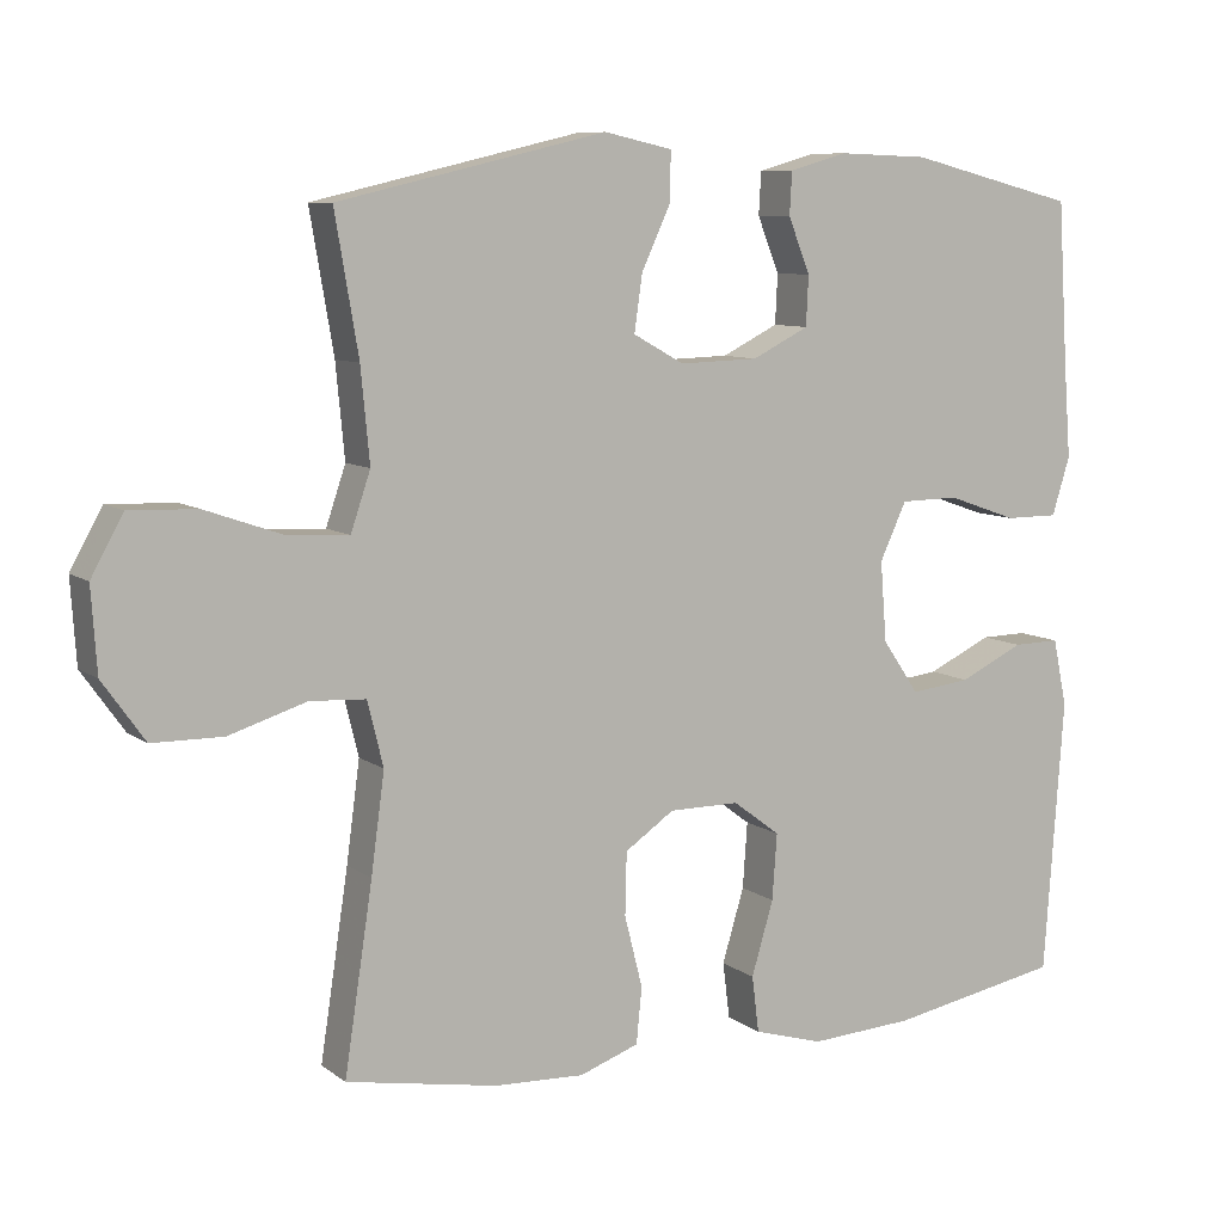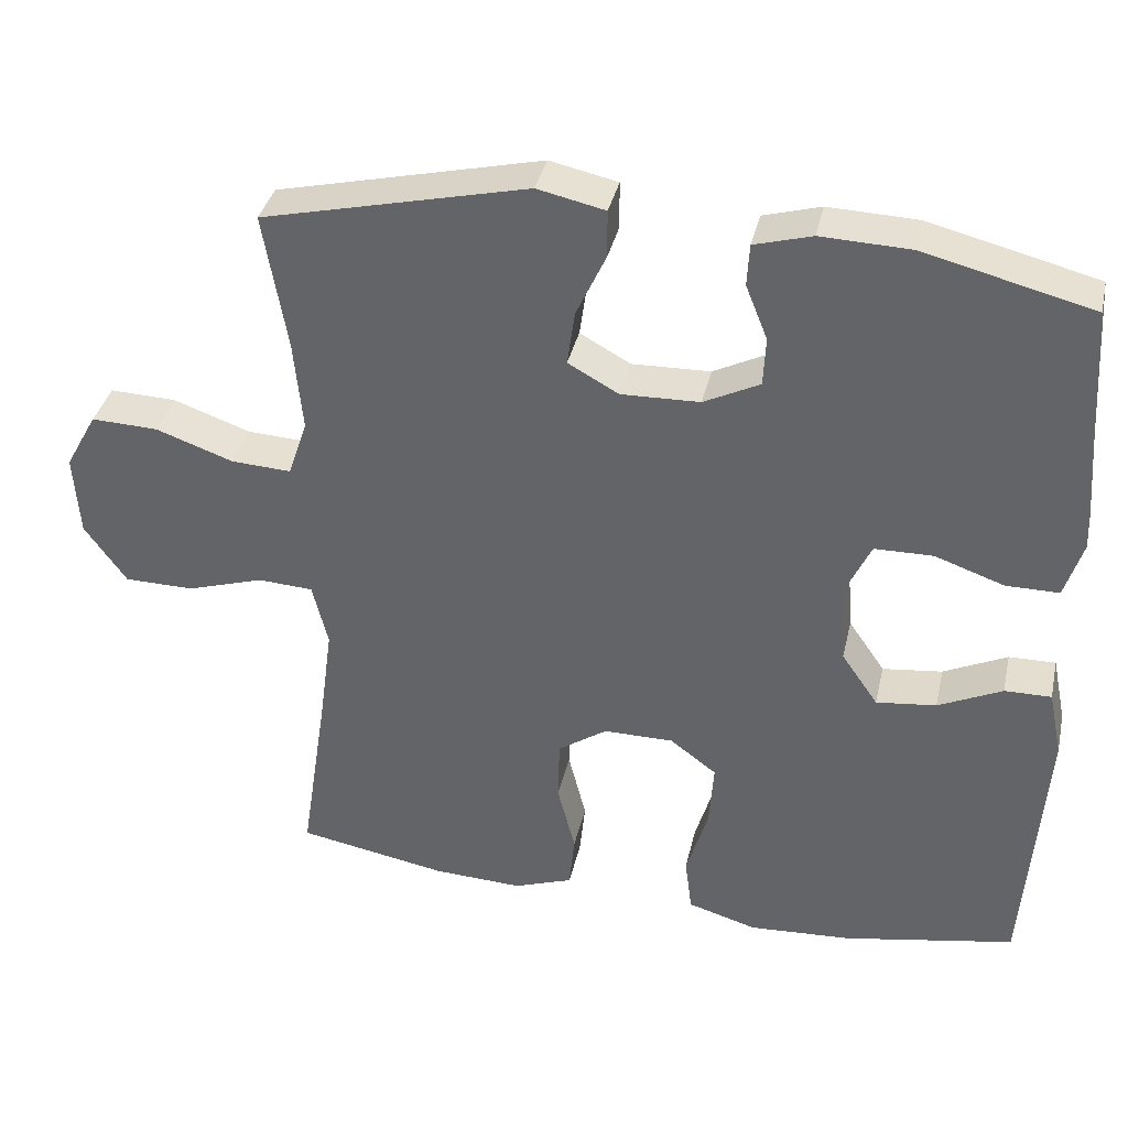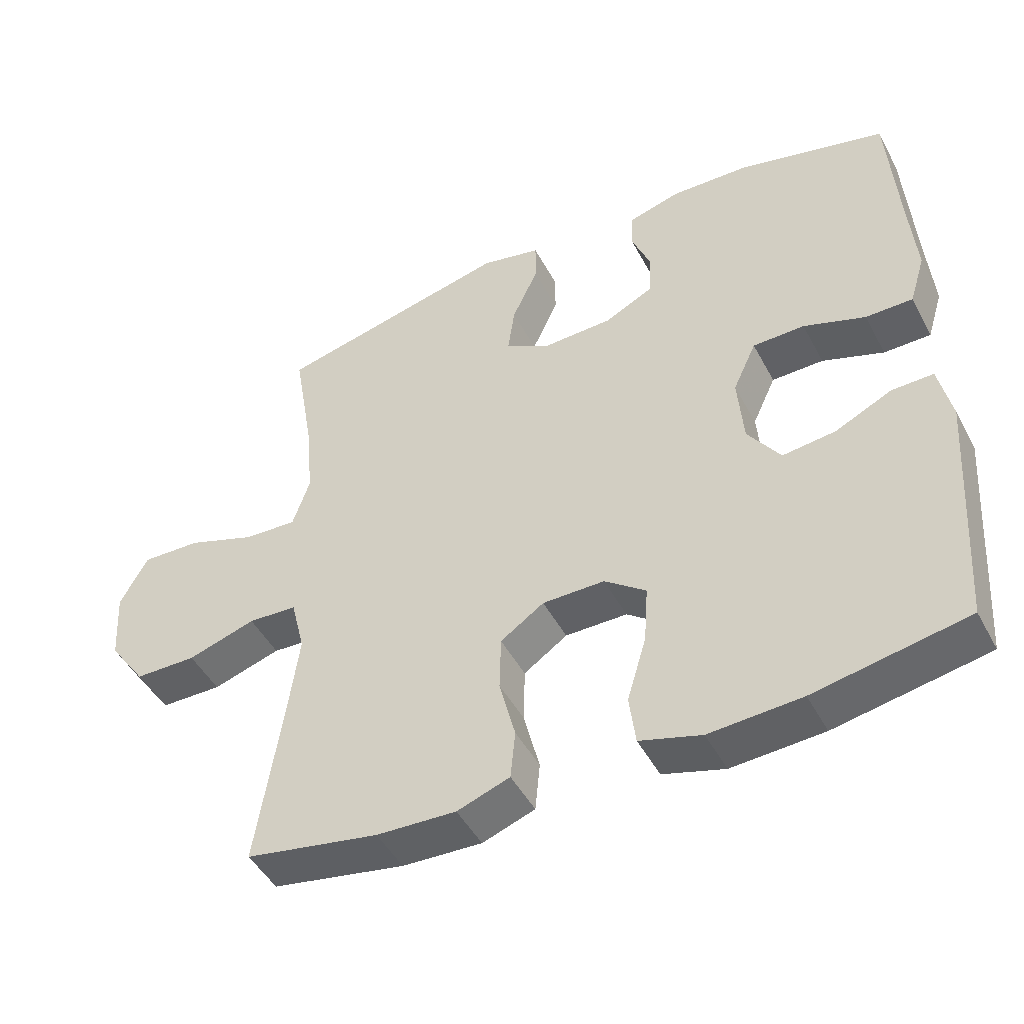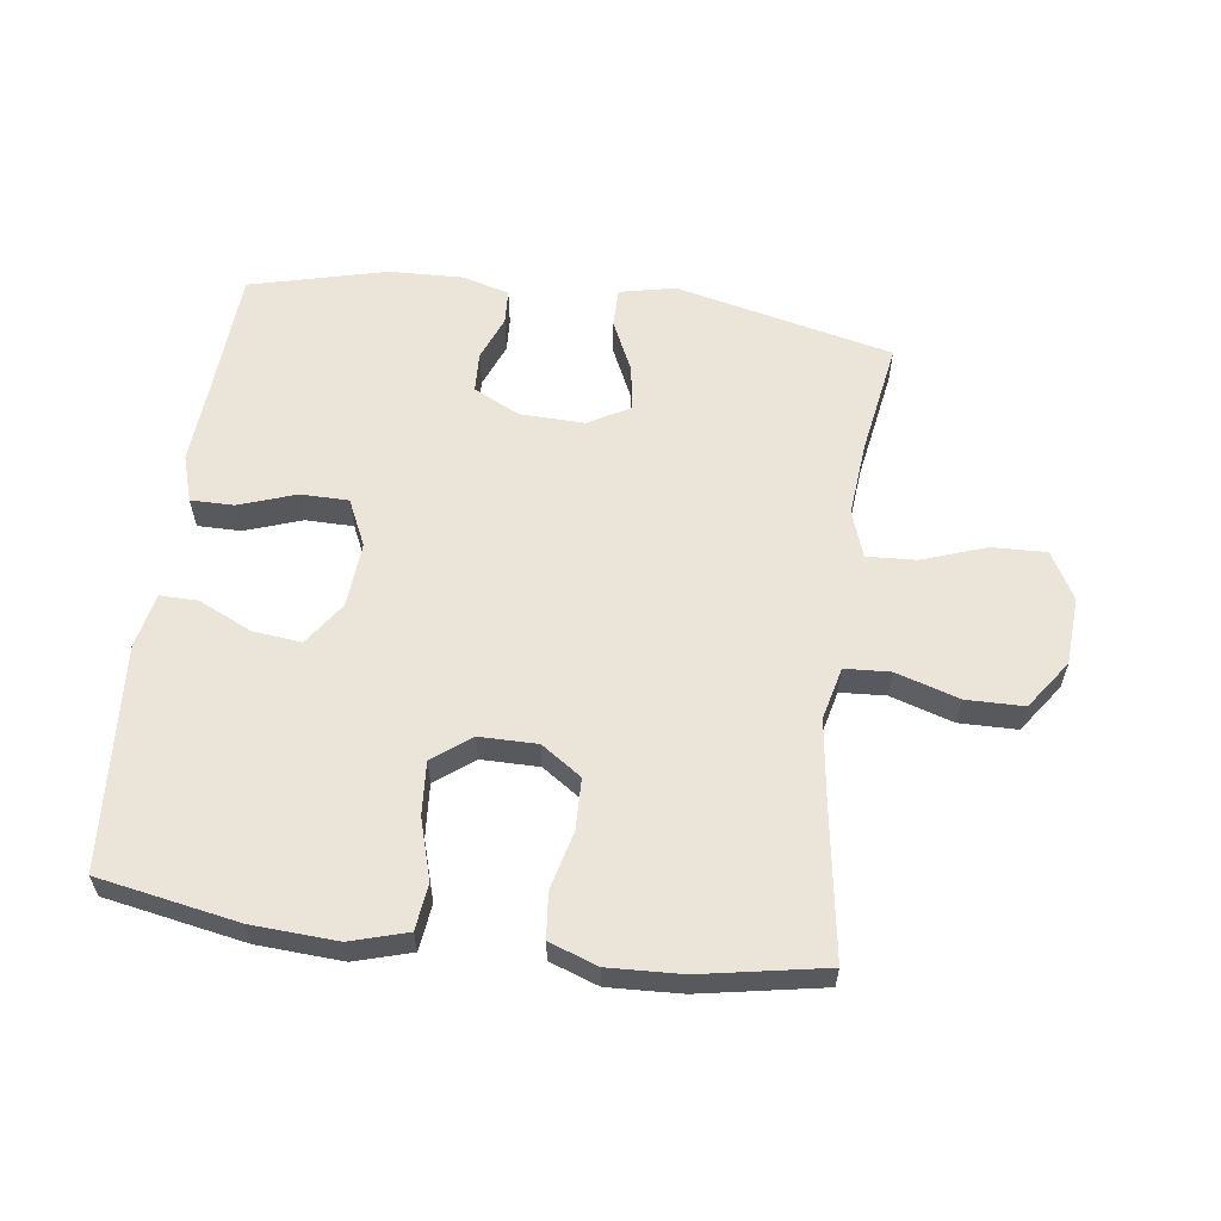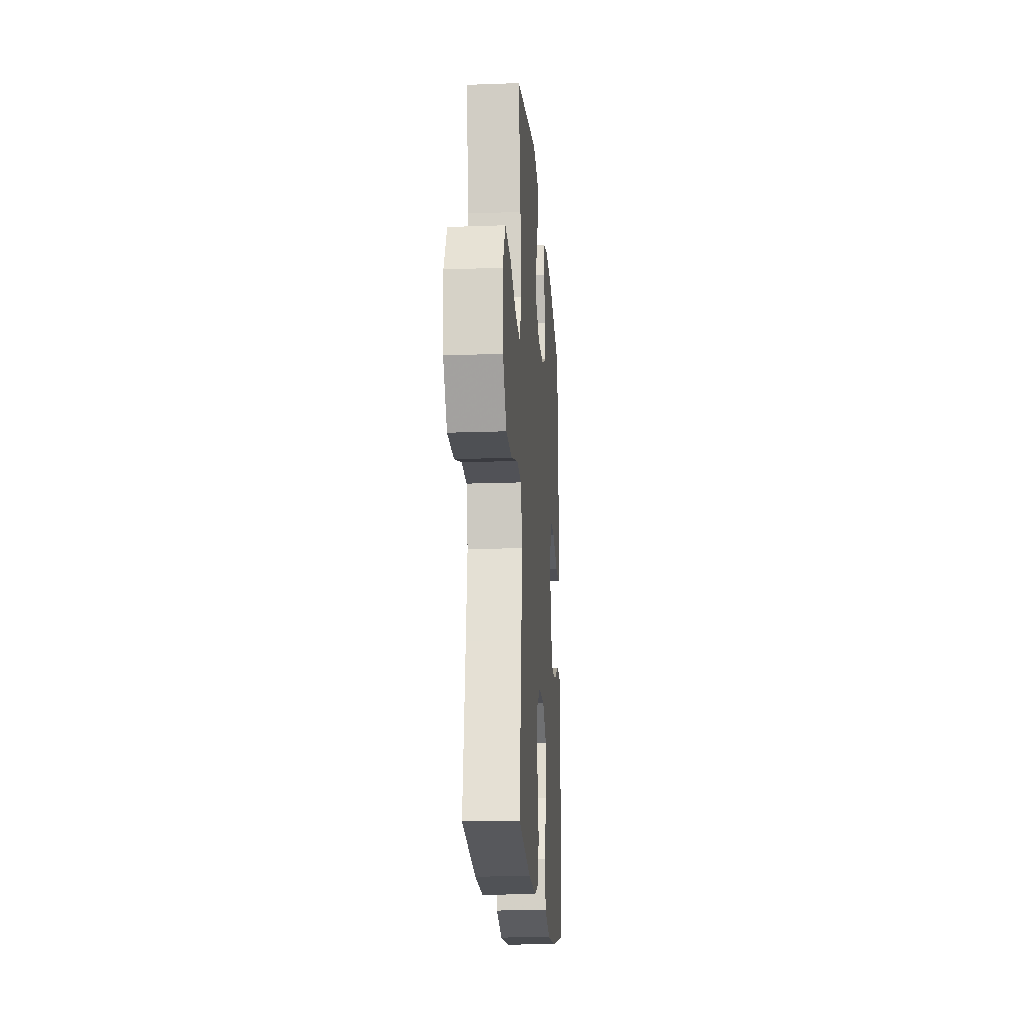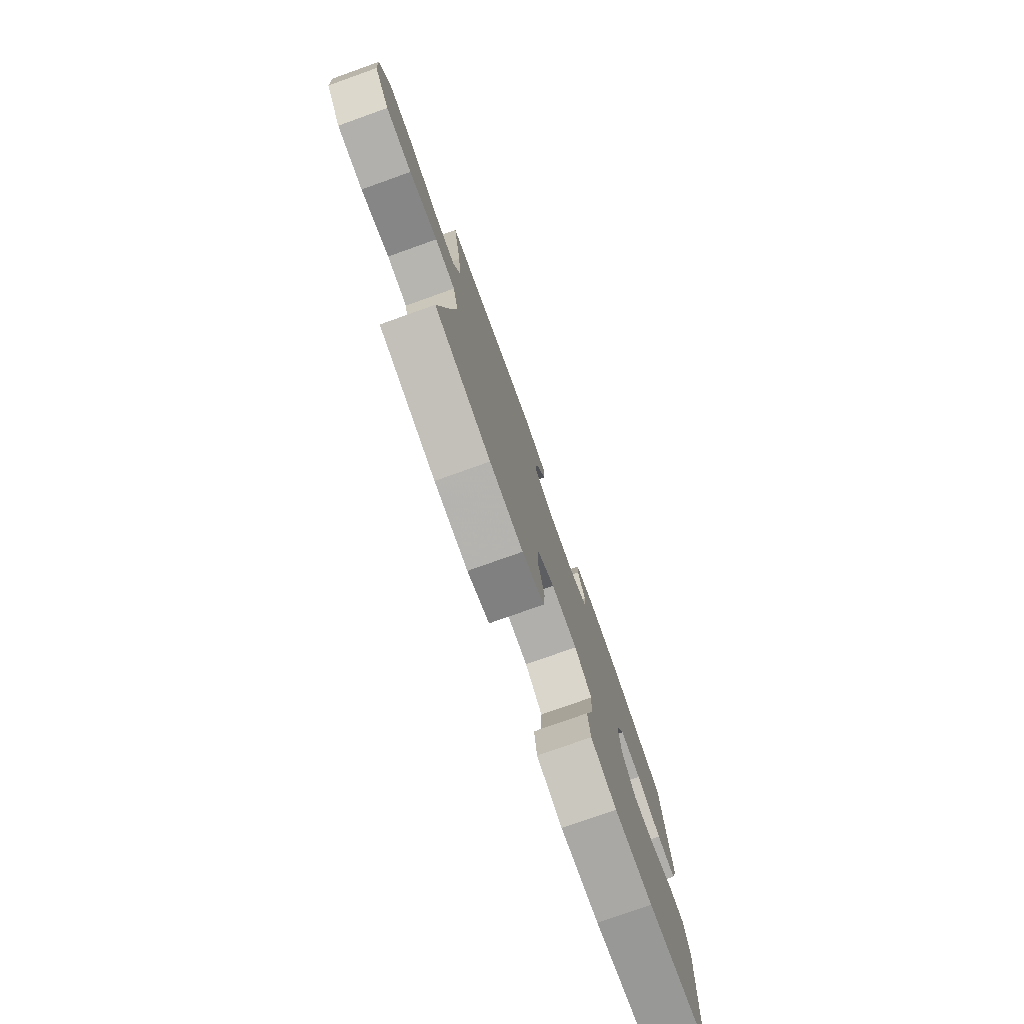
<metadata>
{"format":"obj","ext":"obj","renderer":"f3d","projection":"perspective","resolution":1024,"background":"white","views":[{"elev":8.5,"azim":-28.9,"up":"+Z"},{"elev":36.9,"azim":12.6,"up":"+Z"},{"elev":-47.1,"azim":27.0,"up":"+Z"},{"elev":59.6,"azim":-172.5,"up":"+Y"},{"elev":-18.3,"azim":-86.0,"up":"+Z"},{"elev":-78.1,"azim":-70.4,"up":"+Z"}]}
</metadata>
<code>
v 0.5 0.07 -0.5
v 0.28 0.07 -0.541
v 0.147 0.07 -0.549
v 0.058 0.07 -0.523
v 0.049 0.07 -0.451
v 0.077 0.07 -0.357
v 0.083 0.07 -0.273
v 0.023 0.07 -0.228
v -0.067 0.07 -0.228
v -0.13 0.07 -0.271
v -0.132 0.07 -0.351
v -0.109 0.07 -0.442
v -0.116 0.07 -0.513
v -0.192 0.07 -0.54
v -0.307 0.07 -0.535
v -0.5 0.07 -0.5
v -0.464 0.07 -0.264
v -0.447 0.07 -0.138
v -0.467 0.07 -0.056
v -0.538 0.07 -0.052
v -0.637 0.07 -0.083
v -0.727 0.07 -0.082
v -0.781 0.07 -0.006
v -0.788 0.07 0.1
v -0.747 0.07 0.174
v -0.661 0.07 0.171
v -0.561 0.07 0.136
v -0.484 0.07 0.132
v -0.459 0.07 0.206
v -0.47 0.07 0.324
v -0.5 0.07 0.5
v -0.159 0.07 0.58
v -0.072 0.07 0.561
v -0.072 0.07 0.5
v -0.11 0.07 0.418
v -0.12 0.07 0.347
v -0.055 0.07 0.311
v 0.046 0.07 0.314
v 0.118 0.07 0.35
v 0.121 0.07 0.413
v 0.093 0.07 0.483
v 0.096 0.07 0.537
v 0.17 0.07 0.558
v 0.285 0.07 0.554
v 0.5 0.07 0.5
v 0.513 0.07 0.291
v 0.522 0.07 0.174
v 0.499 0.07 0.1
v 0.431 0.07 0.1
v 0.342 0.07 0.131
v 0.267 0.07 0.13
v 0.233 0.07 0.057
v 0.241 0.07 -0.045
v 0.288 0.07 -0.113
v 0.365 0.07 -0.104
v 0.447 0.07 -0.065
v 0.507 0.07 -0.064
v 0.525 0.07 -0.15
v 0.5 0 -0.5
v 0.28 0 -0.541
v 0.147 0 -0.549
v 0.058 0 -0.523
v 0.049 0 -0.451
v 0.077 0 -0.357
v 0.083 0 -0.273
v 0.023 0 -0.228
v -0.067 0 -0.228
v -0.13 0 -0.271
v -0.132 0 -0.351
v -0.109 0 -0.442
v -0.116 0 -0.513
v -0.192 0 -0.54
v -0.307 0 -0.535
v -0.5 0 -0.5
v -0.464 0 -0.264
v -0.447 0 -0.138
v -0.467 0 -0.056
v -0.538 0 -0.052
v -0.637 0 -0.083
v -0.727 0 -0.082
v -0.781 0 -0.006
v -0.788 0 0.1
v -0.747 0 0.174
v -0.661 0 0.171
v -0.561 0 0.136
v -0.484 0 0.132
v -0.459 0 0.206
v -0.47 0 0.324
v -0.5 0 0.5
v -0.159 0 0.58
v -0.072 0 0.561
v -0.072 0 0.5
v -0.11 0 0.418
v -0.12 0 0.347
v -0.055 0 0.311
v 0.046 0 0.314
v 0.118 0 0.35
v 0.121 0 0.413
v 0.093 0 0.483
v 0.096 0 0.537
v 0.17 0 0.558
v 0.285 0 0.554
v 0.5 0 0.5
v 0.513 0 0.291
v 0.522 0 0.174
v 0.499 0 0.1
v 0.431 0 0.1
v 0.342 0 0.131
v 0.267 0 0.13
v 0.233 0 0.057
v 0.241 0 -0.045
v 0.288 0 -0.113
v 0.365 0 -0.104
v 0.447 0 -0.065
v 0.507 0 -0.064
v 0.525 0 -0.15
f 55 56 57 58
f 54 55 58 1
f 53 54 1 2
f 47 48 49 50
f 46 47 50 51
f 45 46 51
f 44 45 51
f 43 44 51 52
f 40 41 42 43
f 39 40 43 52
f 32 33 34 35
f 30 31 32 35
f 29 30 35 36
f 28 29 36 37
f 24 25 26 27
f 24 27 28
f 23 24 28
f 20 21 22 23
f 19 20 23 28
f 18 19 28 37
f 14 15 16 17
f 11 12 13 14
f 10 11 14 17
f 9 10 17 18
f 3 4 5 6
f 53 2 3 6
f 53 6 7
f 38 39 52 53
f 38 53 7 8
f 18 37 38
f 8 9 18 38
f 116 115 114 113
f 59 116 113 112
f 60 59 112 111
f 108 107 106 105
f 109 108 105 104
f 109 104 103
f 109 103 102
f 110 109 102 101
f 101 100 99 98
f 110 101 98 97
f 93 92 91 90
f 93 90 89 88
f 94 93 88 87
f 95 94 87 86
f 85 84 83 82
f 86 85 82
f 86 82 81
f 81 80 79 78
f 86 81 78 77
f 95 86 77 76
f 75 74 73 72
f 72 71 70 69
f 75 72 69 68
f 76 75 68 67
f 64 63 62 61
f 64 61 60 111
f 65 64 111
f 111 110 97 96
f 66 65 111 96
f 96 95 76
f 96 76 67 66
f 1 59 60 2
f 2 60 61 3
f 3 61 62 4
f 4 62 63 5
f 5 63 64 6
f 6 64 65 7
f 7 65 66 8
f 8 66 67 9
f 9 67 68 10
f 10 68 69 11
f 11 69 70 12
f 12 70 71 13
f 13 71 72 14
f 14 72 73 15
f 15 73 74 16
f 16 74 75 17
f 17 75 76 18
f 18 76 77 19
f 19 77 78 20
f 20 78 79 21
f 21 79 80 22
f 22 80 81 23
f 23 81 82 24
f 24 82 83 25
f 25 83 84 26
f 26 84 85 27
f 27 85 86 28
f 28 86 87 29
f 29 87 88 30
f 30 88 89 31
f 31 89 90 32
f 32 90 91 33
f 33 91 92 34
f 34 92 93 35
f 35 93 94 36
f 36 94 95 37
f 37 95 96 38
f 38 96 97 39
f 39 97 98 40
f 40 98 99 41
f 41 99 100 42
f 42 100 101 43
f 43 101 102 44
f 44 102 103 45
f 45 103 104 46
f 46 104 105 47
f 47 105 106 48
f 48 106 107 49
f 49 107 108 50
f 50 108 109 51
f 51 109 110 52
f 52 110 111 53
f 53 111 112 54
f 54 112 113 55
f 55 113 114 56
f 56 114 115 57
f 57 115 116 58
f 58 116 59 1

</code>
